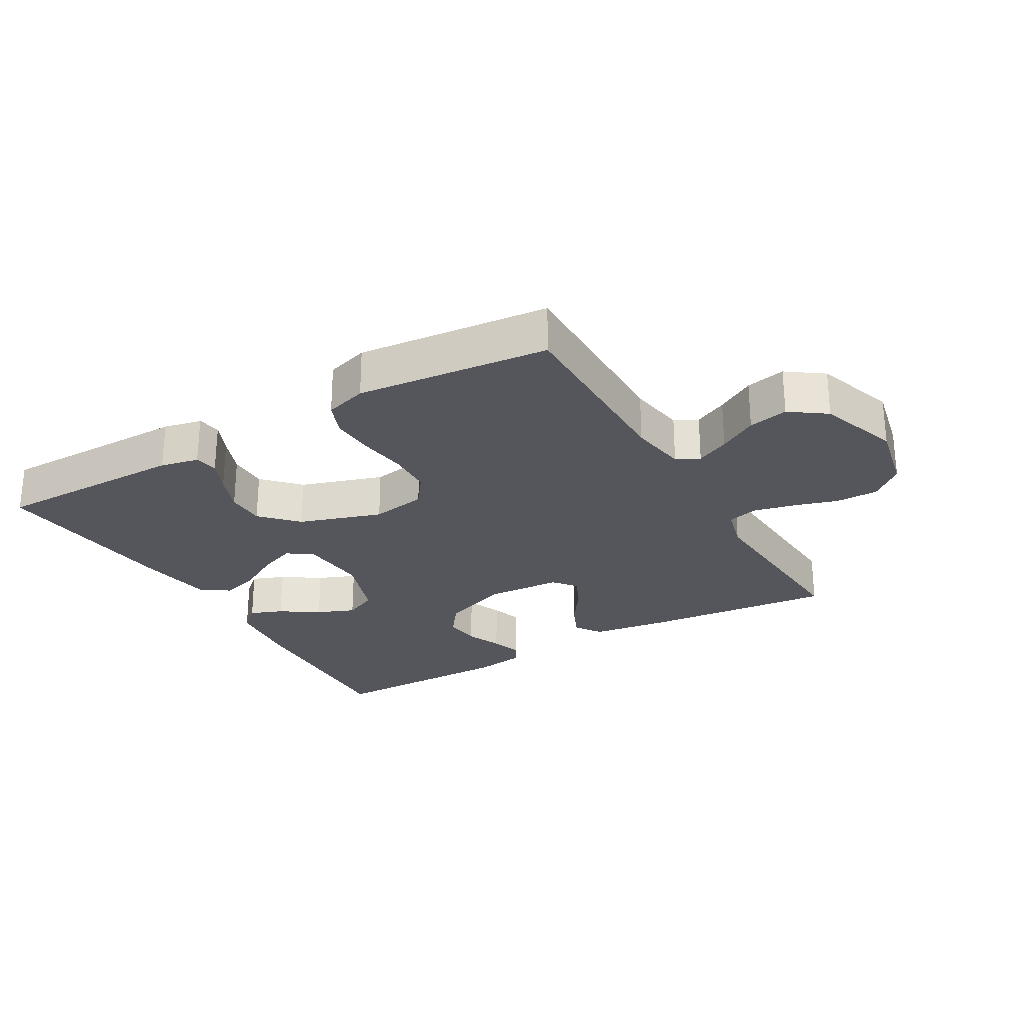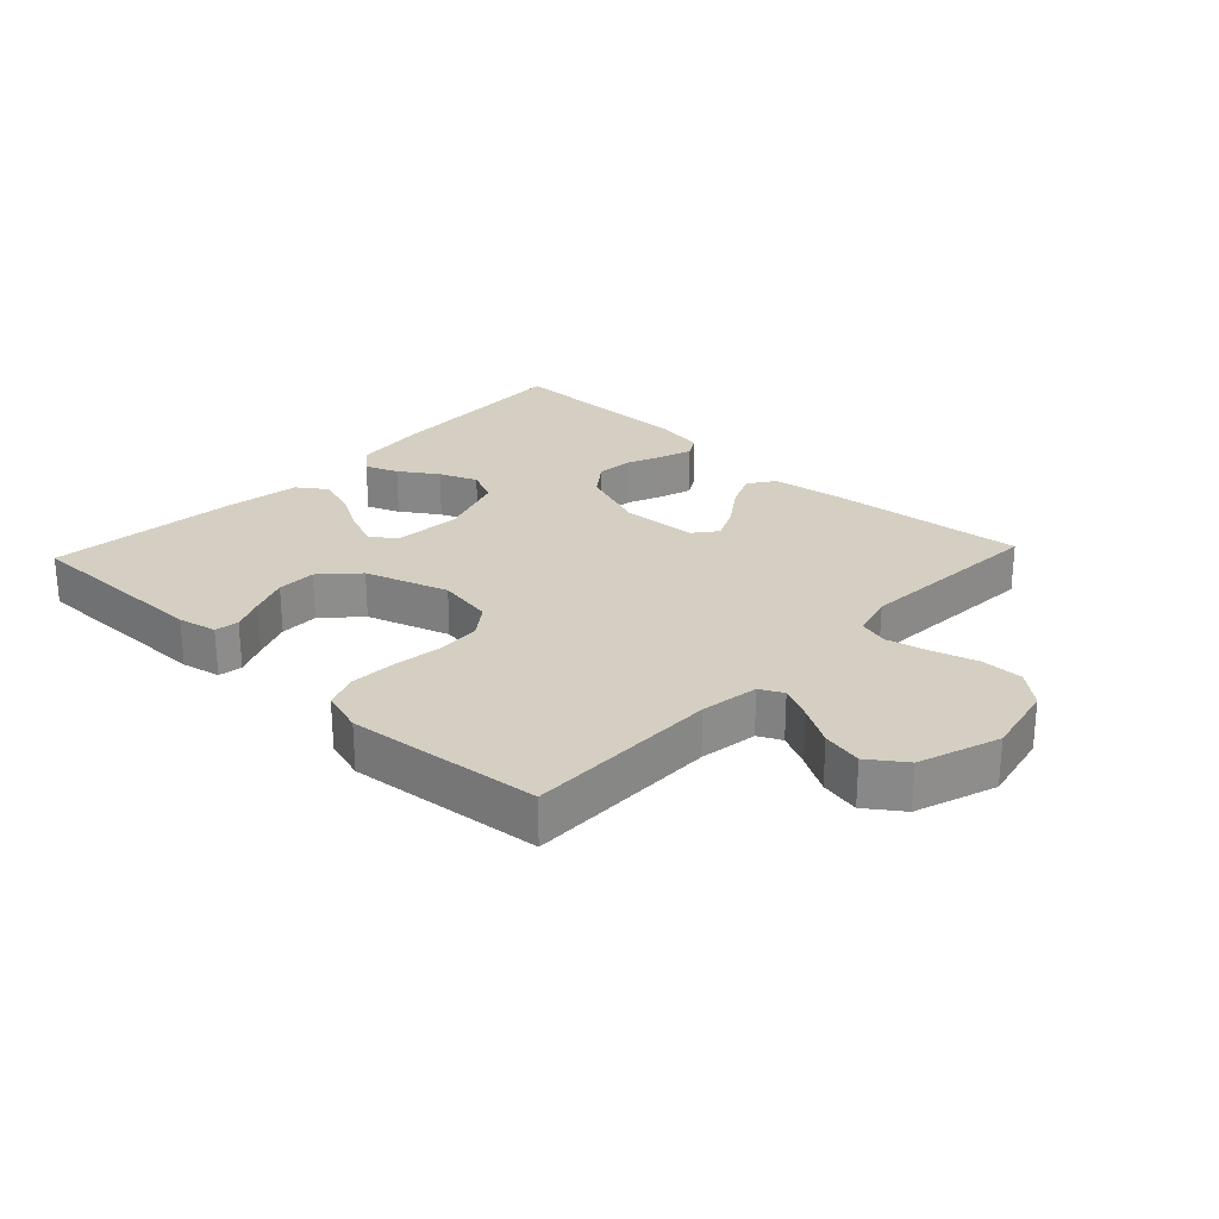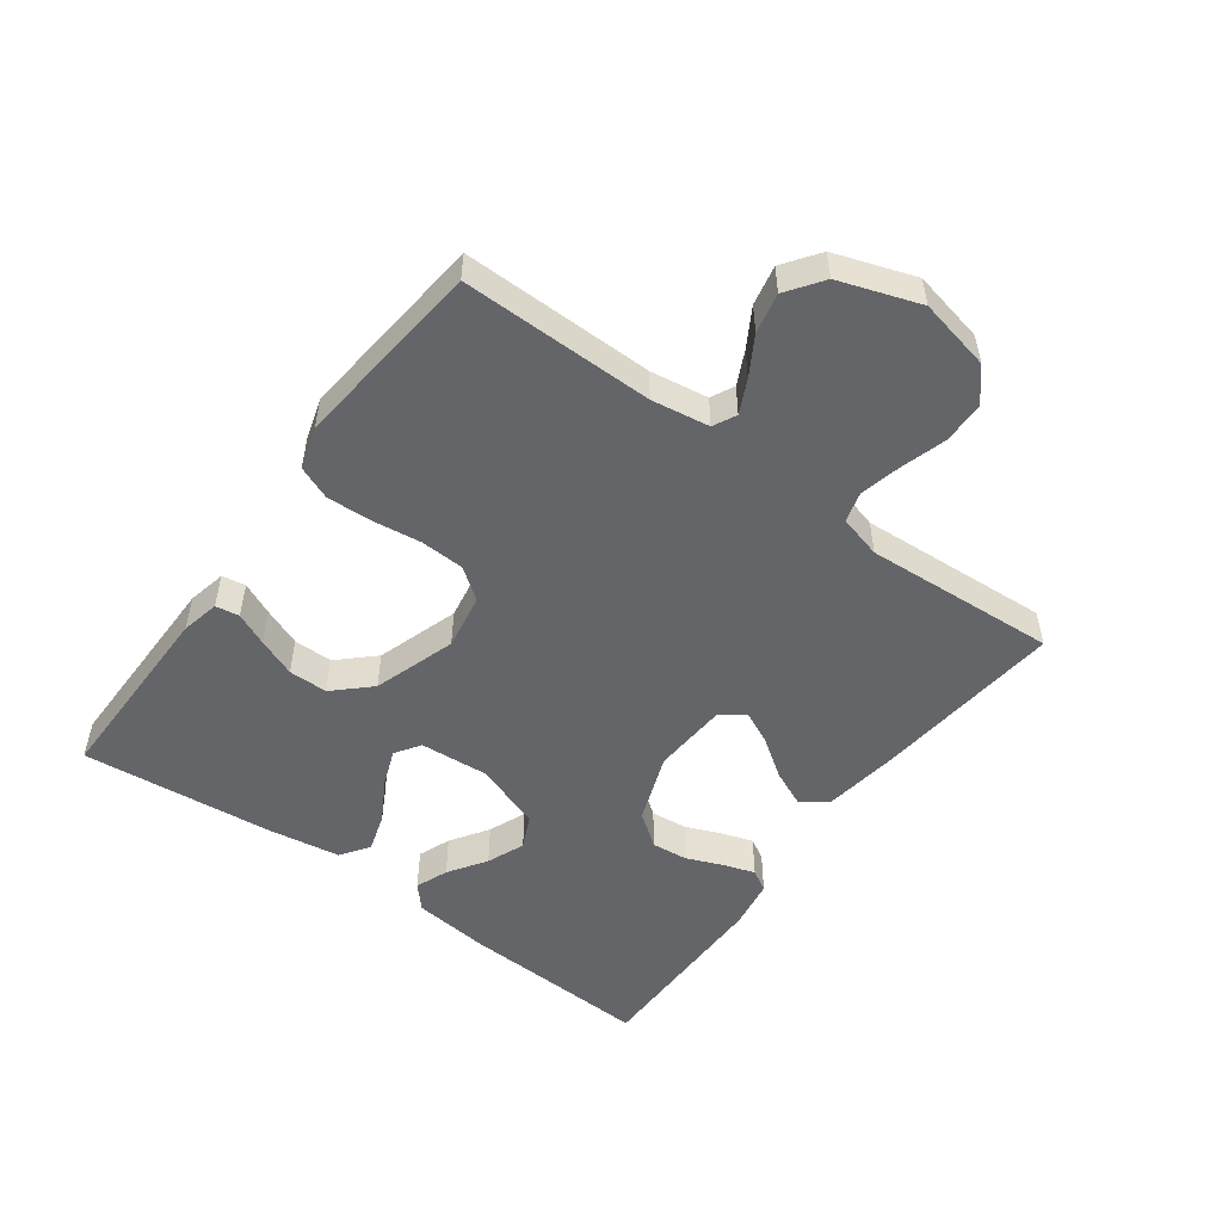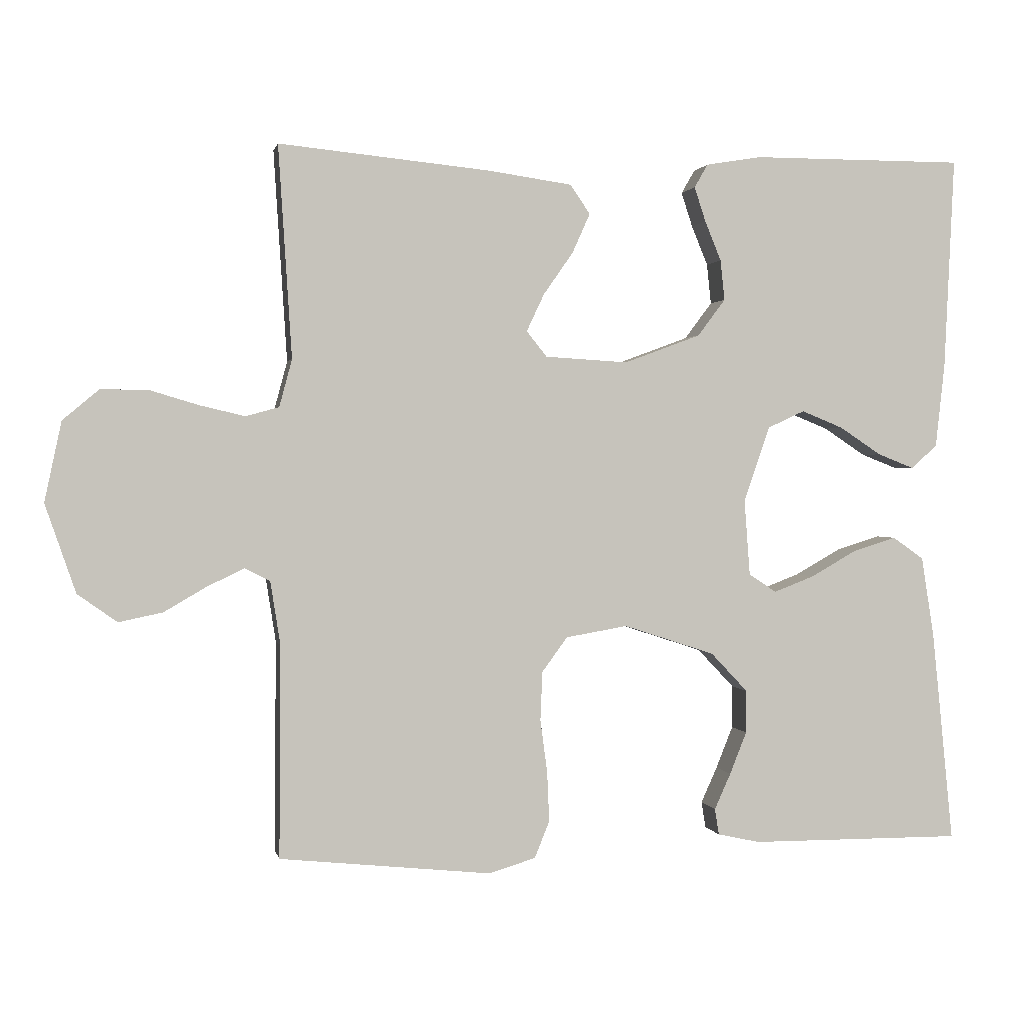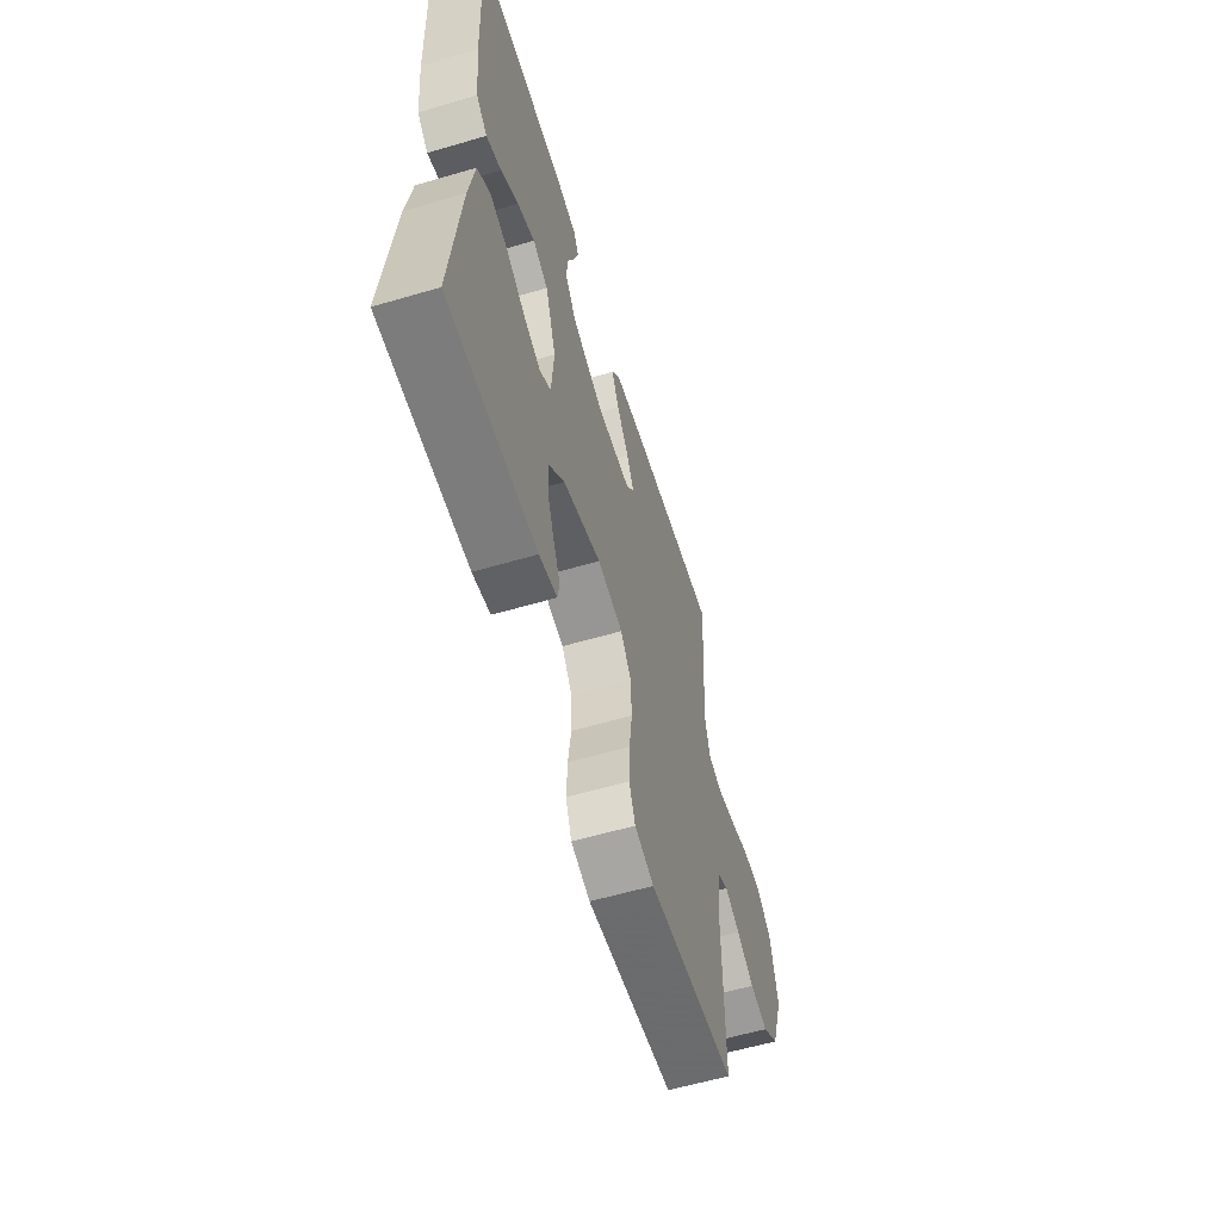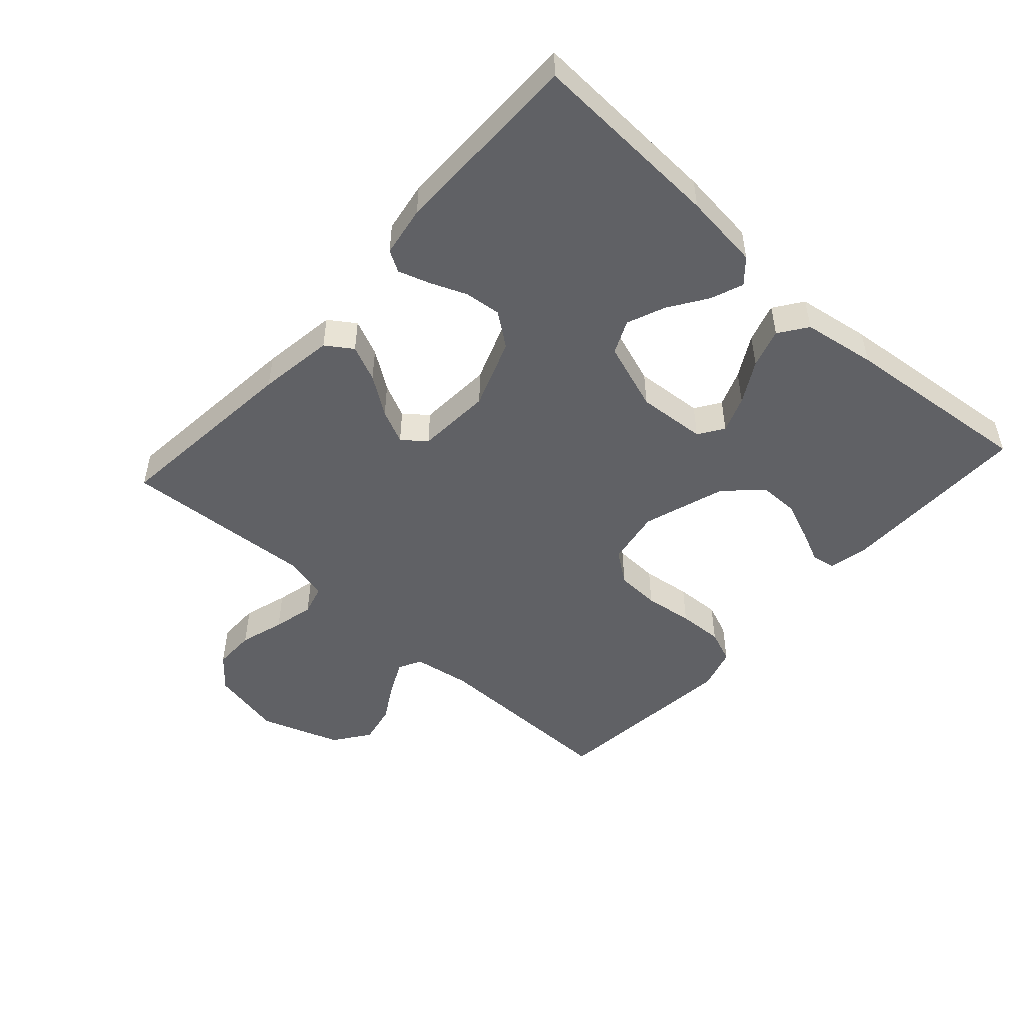
<metadata>
{"format":"obj","ext":"obj","renderer":"f3d","projection":"perspective","resolution":1024,"background":"white","views":[{"elev":-26.3,"azim":-149.9,"up":"+Y"},{"elev":25.8,"azim":-136.7,"up":"+Y"},{"elev":-51.6,"azim":-126.3,"up":"+Y"},{"elev":1.1,"azim":-11.3,"up":"+Z"},{"elev":-59.0,"azim":106.8,"up":"+Z"},{"elev":-49.5,"azim":47.9,"up":"+Y"}]}
</metadata>
<code>
v 0.5 0.07 -0.5
v 0.2 0.07 -0.499
v 0.14 0.07 -0.486
v 0.134 0.07 -0.449
v 0.157 0.07 -0.398
v 0.181 0.07 -0.338
v 0.181 0.07 -0.277
v 0.129 0.07 -0.222
v 0 0.07 -0.18
v -0.087 0.07 -0.195
v -0.123 0.07 -0.244
v -0.126 0.07 -0.313
v -0.116 0.07 -0.389
v -0.113 0.07 -0.459
v -0.134 0.07 -0.511
v -0.2 0.07 -0.531
v -0.5 0.07 -0.5
v -0.498 0.07 -0.2
v -0.512 0.07 -0.11
v -0.548 0.07 -0.092
v -0.6 0.07 -0.117
v -0.66 0.07 -0.152
v -0.722 0.07 -0.165
v -0.778 0.07 -0.125
v -0.821 0.07 0
v -0.797 0.07 0.113
v -0.746 0.07 0.156
v -0.68 0.07 0.156
v -0.61 0.07 0.135
v -0.546 0.07 0.12
v -0.499 0.07 0.133
v -0.481 0.07 0.2
v -0.5 0.07 0.5
v -0.2 0.07 0.47
v -0.082 0.07 0.453
v -0.054 0.07 0.412
v -0.079 0.07 0.356
v -0.121 0.07 0.296
v -0.146 0.07 0.243
v -0.117 0.07 0.207
v 0 0.07 0.2
v 0.108 0.07 0.24
v 0.147 0.07 0.292
v 0.141 0.07 0.349
v 0.118 0.07 0.405
v 0.102 0.07 0.454
v 0.121 0.07 0.487
v 0.2 0.07 0.5
v 0.5 0.07 0.5
v 0.486 0.07 0.2
v 0.473 0.07 0.081
v 0.436 0.07 0.048
v 0.385 0.07 0.068
v 0.326 0.07 0.107
v 0.267 0.07 0.131
v 0.215 0.07 0.107
v 0.178 0.07 0
v 0.186 0.07 -0.107
v 0.225 0.07 -0.133
v 0.282 0.07 -0.111
v 0.347 0.07 -0.074
v 0.408 0.07 -0.055
v 0.452 0.07 -0.086
v 0.47 0.07 -0.2
v 0.5 0 -0.5
v 0.2 0 -0.499
v 0.14 0 -0.486
v 0.134 0 -0.449
v 0.157 0 -0.398
v 0.181 0 -0.338
v 0.181 0 -0.277
v 0.129 0 -0.222
v 0 0 -0.18
v -0.087 0 -0.195
v -0.123 0 -0.244
v -0.126 0 -0.313
v -0.116 0 -0.389
v -0.113 0 -0.459
v -0.134 0 -0.511
v -0.2 0 -0.531
v -0.5 0 -0.5
v -0.498 0 -0.2
v -0.512 0 -0.11
v -0.548 0 -0.092
v -0.6 0 -0.117
v -0.66 0 -0.152
v -0.722 0 -0.165
v -0.778 0 -0.125
v -0.821 0 0
v -0.797 0 0.113
v -0.746 0 0.156
v -0.68 0 0.156
v -0.61 0 0.135
v -0.546 0 0.12
v -0.499 0 0.133
v -0.481 0 0.2
v -0.5 0 0.5
v -0.2 0 0.47
v -0.082 0 0.453
v -0.054 0 0.412
v -0.079 0 0.356
v -0.121 0 0.296
v -0.146 0 0.243
v -0.117 0 0.207
v 0 0 0.2
v 0.108 0 0.24
v 0.147 0 0.292
v 0.141 0 0.349
v 0.118 0 0.405
v 0.102 0 0.454
v 0.121 0 0.487
v 0.2 0 0.5
v 0.5 0 0.5
v 0.486 0 0.2
v 0.473 0 0.081
v 0.436 0 0.048
v 0.385 0 0.068
v 0.326 0 0.107
v 0.267 0 0.131
v 0.215 0 0.107
v 0.178 0 0
v 0.186 0 -0.107
v 0.225 0 -0.133
v 0.282 0 -0.111
v 0.347 0 -0.074
v 0.408 0 -0.055
v 0.452 0 -0.086
v 0.47 0 -0.2
f 60 61 62 63
f 59 60 63 64
f 51 52 53 54
f 51 54 55
f 50 51 55
f 49 50 55
f 48 49 55 56
f 44 45 46 47
f 44 47 48 56
f 35 36 37 38
f 35 38 39
f 32 33 34 35
f 31 32 35 39
f 26 27 28 29
f 26 29 30
f 25 26 30
f 24 25 30 31
f 21 22 23 24
f 20 21 24 31
f 15 16 17 18
f 15 18 19
f 12 13 14 15
f 12 15 19
f 11 12 19
f 10 11 19 20
f 2 3 4 5
f 2 5 6
f 59 64 1 2
f 58 59 2 6
f 43 44 56 57
f 42 43 57 58
f 41 42 58
f 40 41 58
f 20 31 39 40
f 9 10 20 40
f 8 9 40 58
f 7 8 58
f 6 7 58
f 127 126 125 124
f 128 127 124 123
f 118 117 116 115
f 119 118 115
f 119 115 114
f 119 114 113
f 120 119 113 112
f 111 110 109 108
f 120 112 111 108
f 102 101 100 99
f 103 102 99
f 99 98 97 96
f 103 99 96 95
f 93 92 91 90
f 94 93 90
f 94 90 89
f 95 94 89 88
f 88 87 86 85
f 95 88 85 84
f 82 81 80 79
f 83 82 79
f 79 78 77 76
f 83 79 76
f 83 76 75
f 84 83 75 74
f 69 68 67 66
f 70 69 66
f 66 65 128 123
f 70 66 123 122
f 121 120 108 107
f 122 121 107 106
f 122 106 105
f 122 105 104
f 104 103 95 84
f 104 84 74 73
f 122 104 73 72
f 122 72 71
f 122 71 70
f 1 65 66 2
f 2 66 67 3
f 3 67 68 4
f 4 68 69 5
f 5 69 70 6
f 6 70 71 7
f 7 71 72 8
f 8 72 73 9
f 9 73 74 10
f 10 74 75 11
f 11 75 76 12
f 12 76 77 13
f 13 77 78 14
f 14 78 79 15
f 15 79 80 16
f 16 80 81 17
f 17 81 82 18
f 18 82 83 19
f 19 83 84 20
f 20 84 85 21
f 21 85 86 22
f 22 86 87 23
f 23 87 88 24
f 24 88 89 25
f 25 89 90 26
f 26 90 91 27
f 27 91 92 28
f 28 92 93 29
f 29 93 94 30
f 30 94 95 31
f 31 95 96 32
f 32 96 97 33
f 33 97 98 34
f 34 98 99 35
f 35 99 100 36
f 36 100 101 37
f 37 101 102 38
f 38 102 103 39
f 39 103 104 40
f 40 104 105 41
f 41 105 106 42
f 42 106 107 43
f 43 107 108 44
f 44 108 109 45
f 45 109 110 46
f 46 110 111 47
f 47 111 112 48
f 48 112 113 49
f 49 113 114 50
f 50 114 115 51
f 51 115 116 52
f 52 116 117 53
f 53 117 118 54
f 54 118 119 55
f 55 119 120 56
f 56 120 121 57
f 57 121 122 58
f 58 122 123 59
f 59 123 124 60
f 60 124 125 61
f 61 125 126 62
f 62 126 127 63
f 63 127 128 64
f 64 128 65 1

</code>
